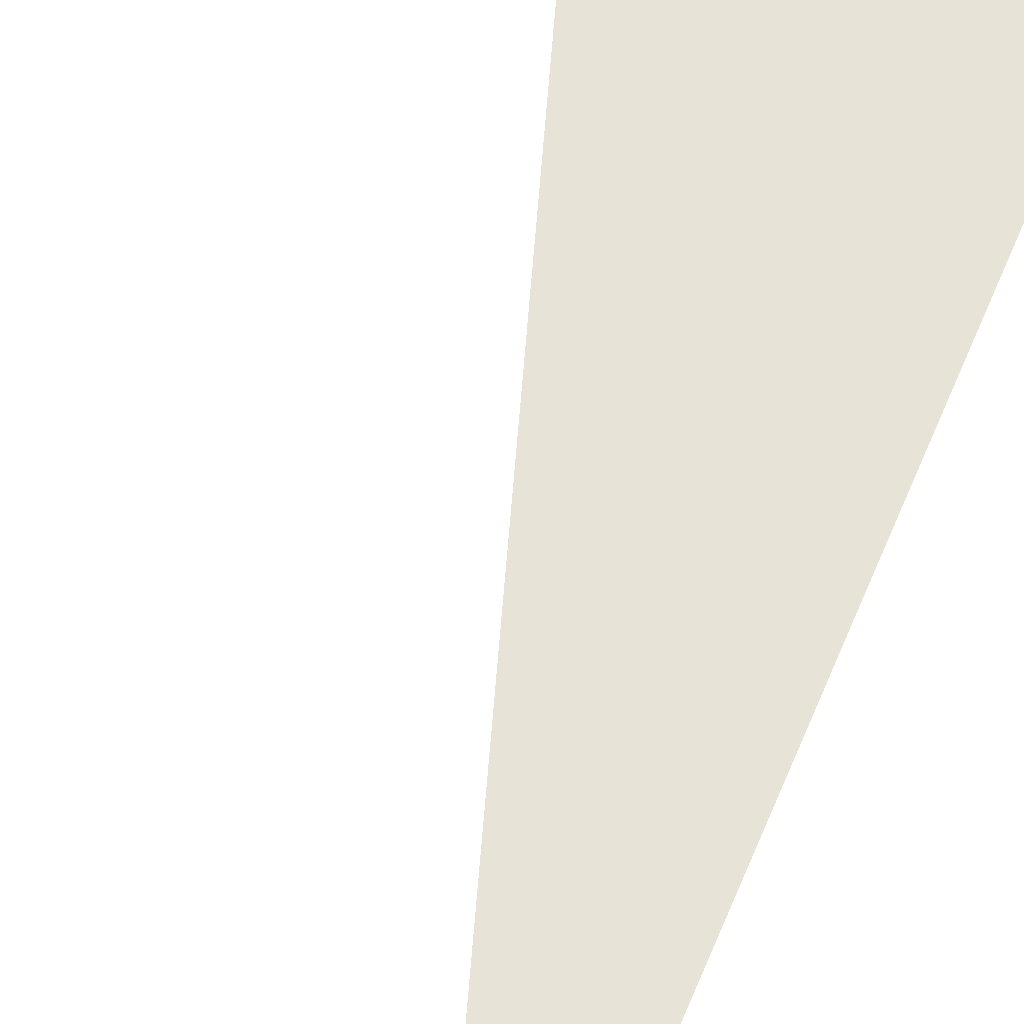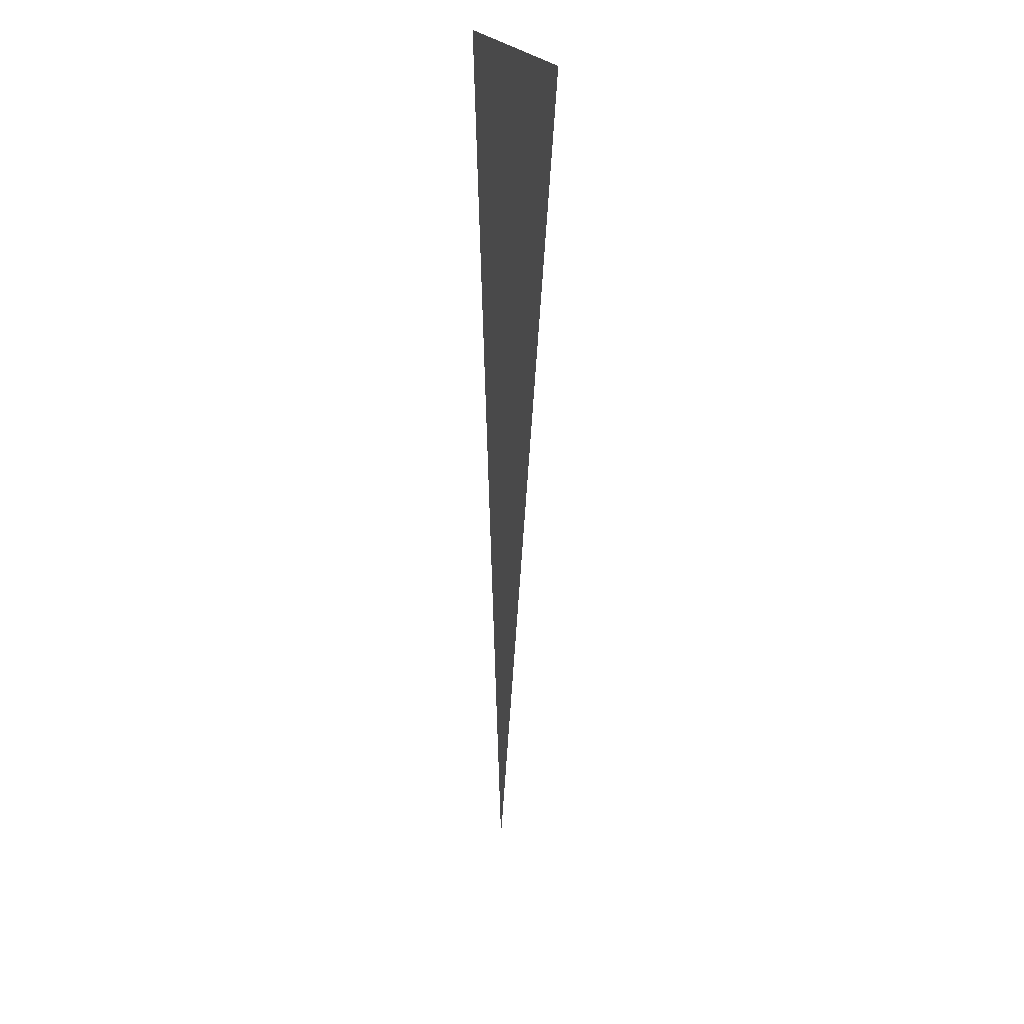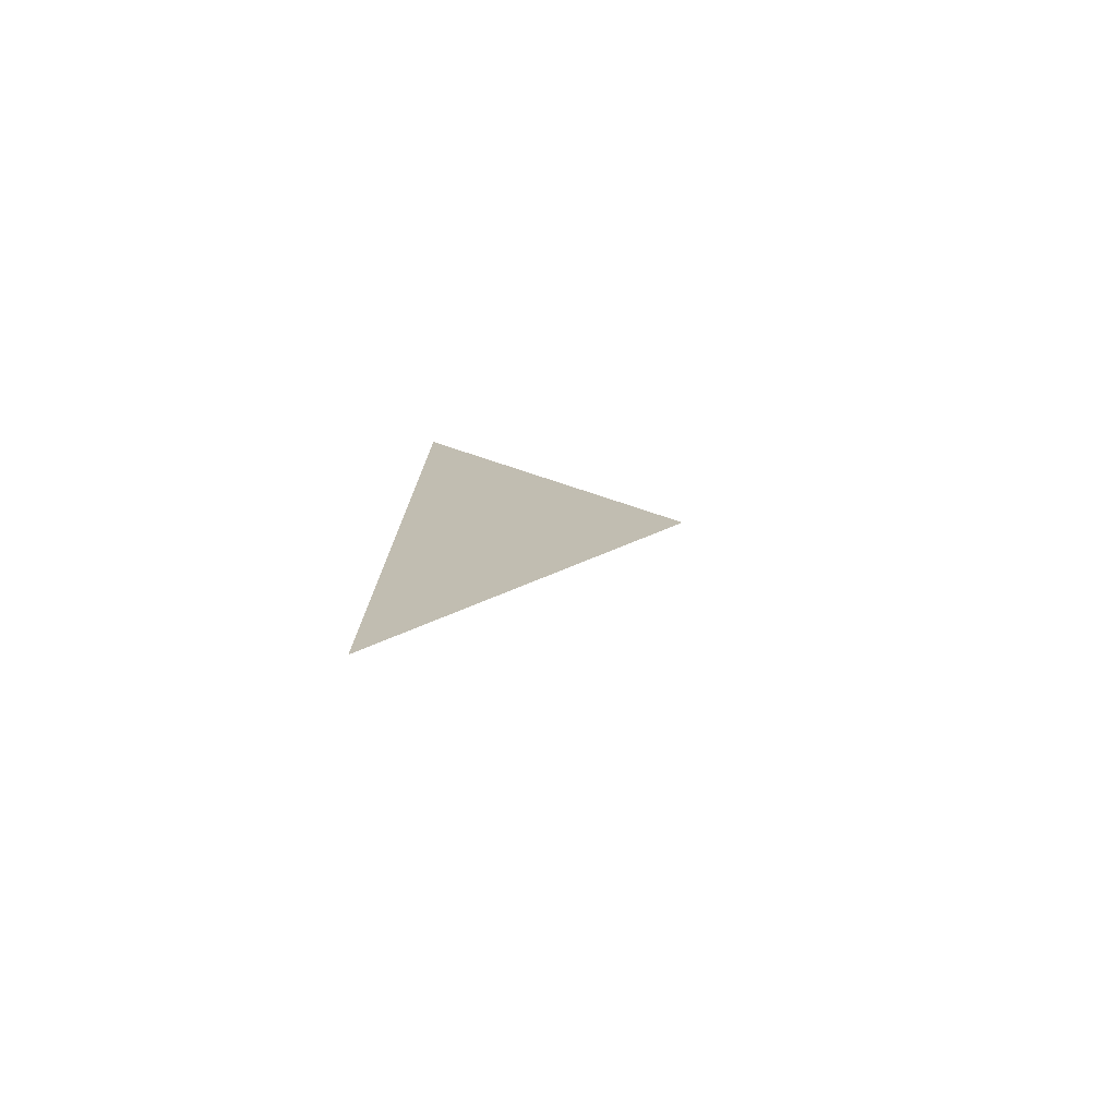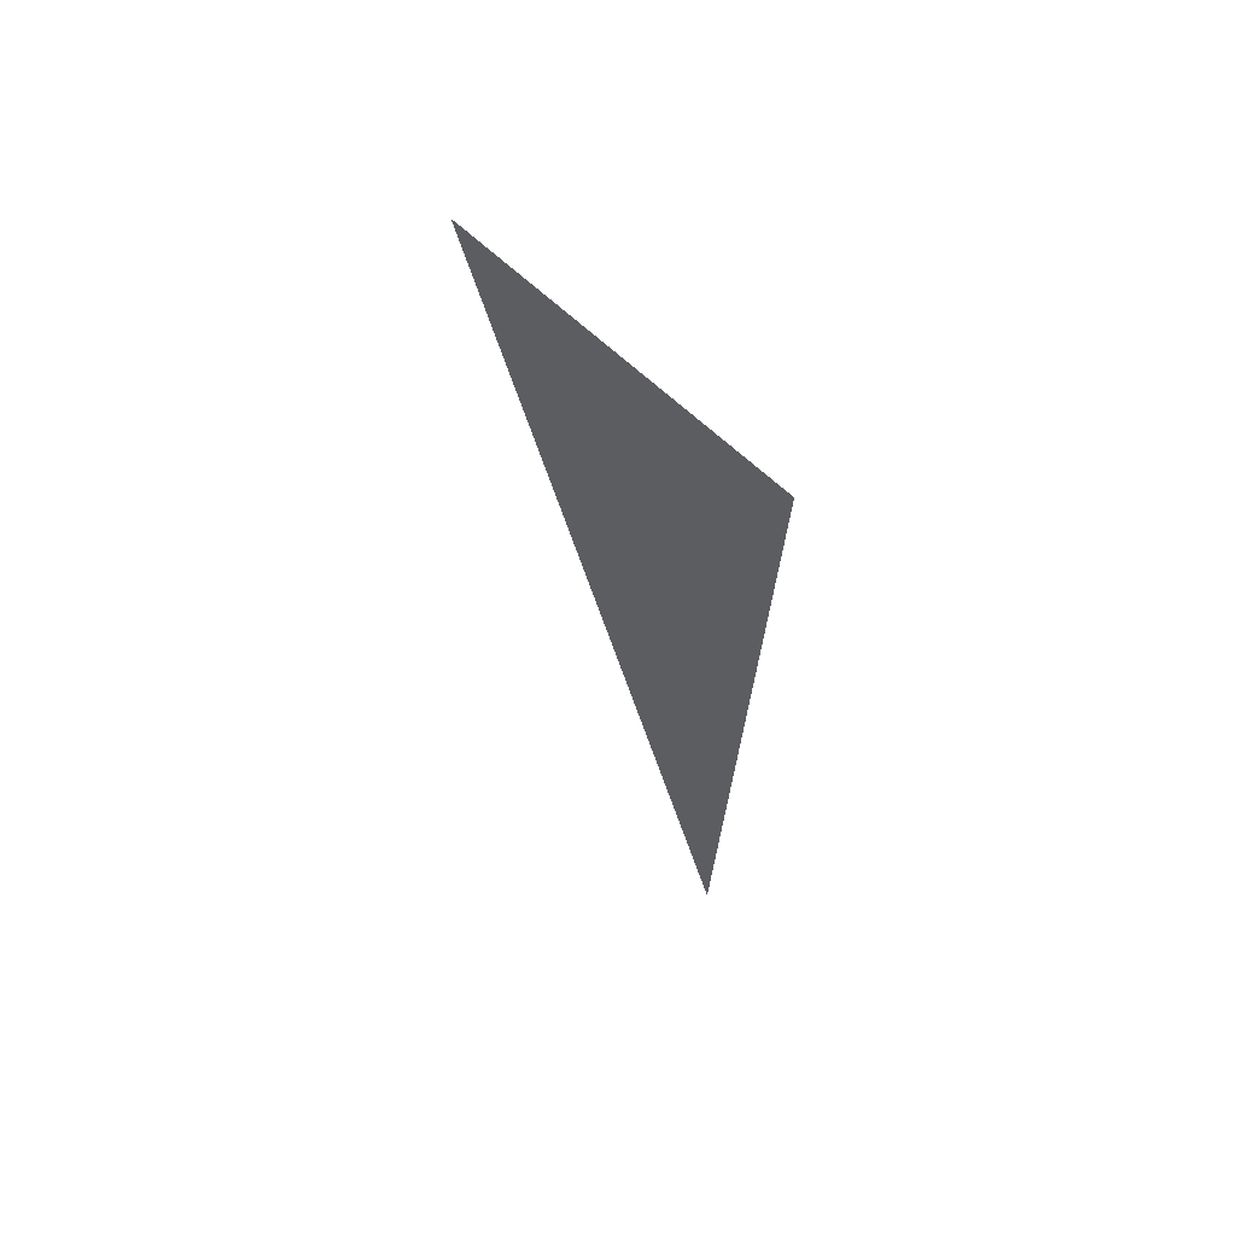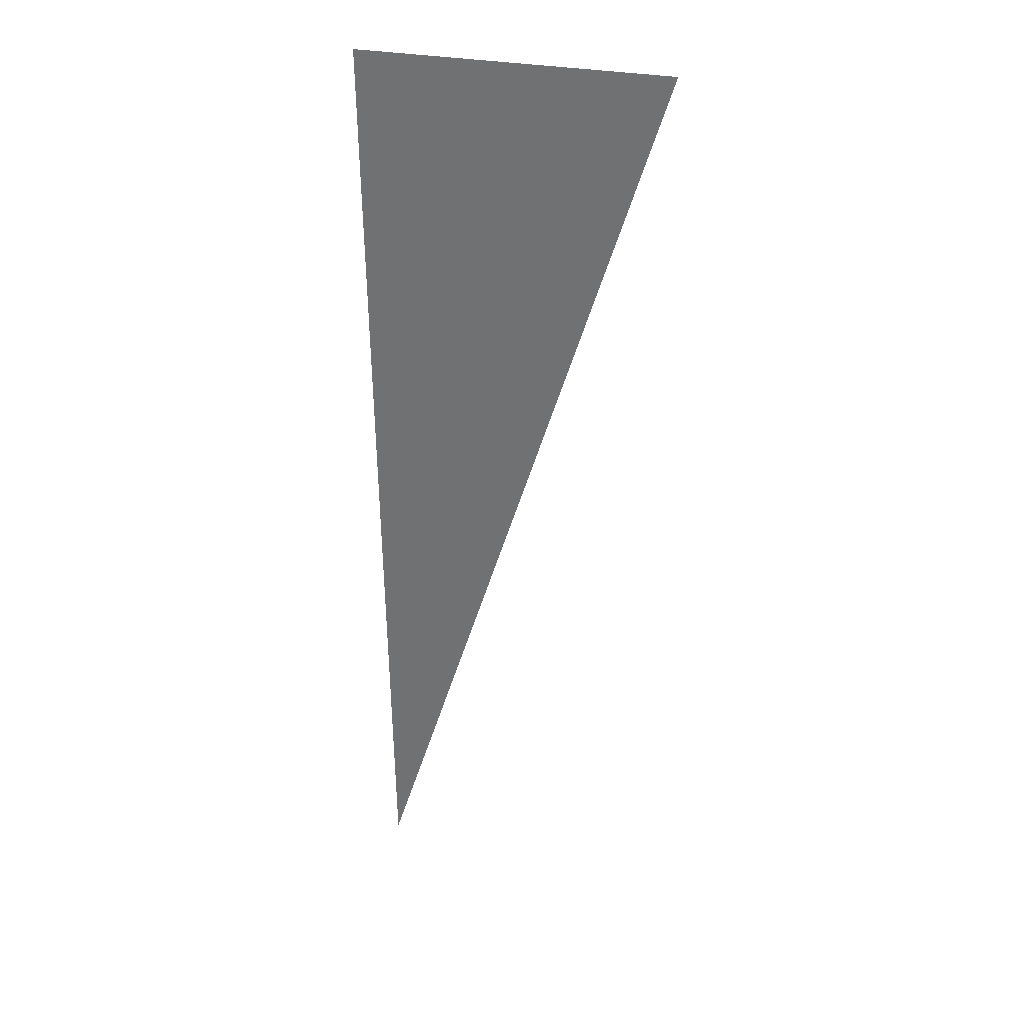
<metadata>
{"format":"obj","ext":"obj","renderer":"f3d","projection":"perspective","resolution":1024,"background":"white","views":[{"elev":60.8,"azim":-157.6,"up":"+Y"},{"elev":20.5,"azim":84.6,"up":"+Z"},{"elev":-79.0,"azim":-8.4,"up":"+Z"},{"elev":68.2,"azim":-127.7,"up":"+Z"},{"elev":29.7,"azim":26.6,"up":"+Z"}]}
</metadata>
<code>
v -85 50 30
v -84.99 50 30
v -85 50 29.96
f 1 2 3

</code>
